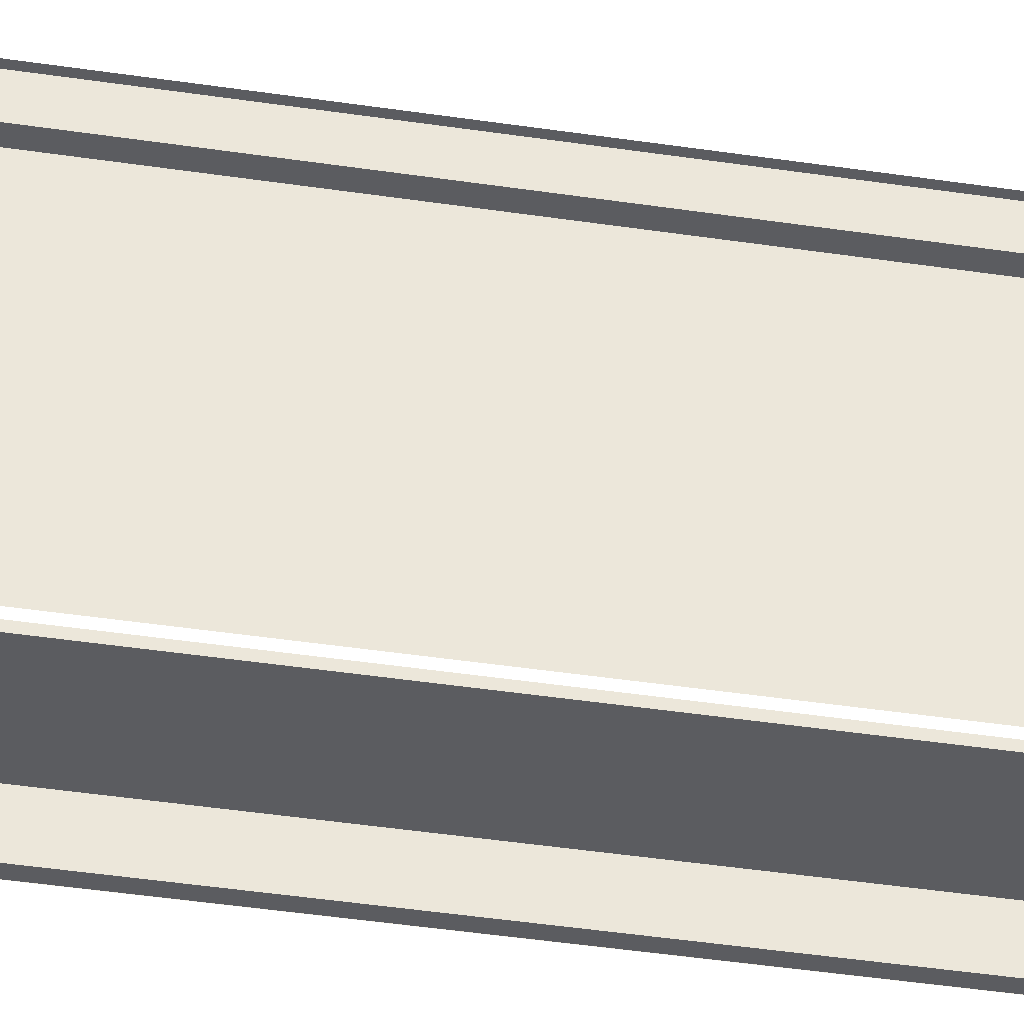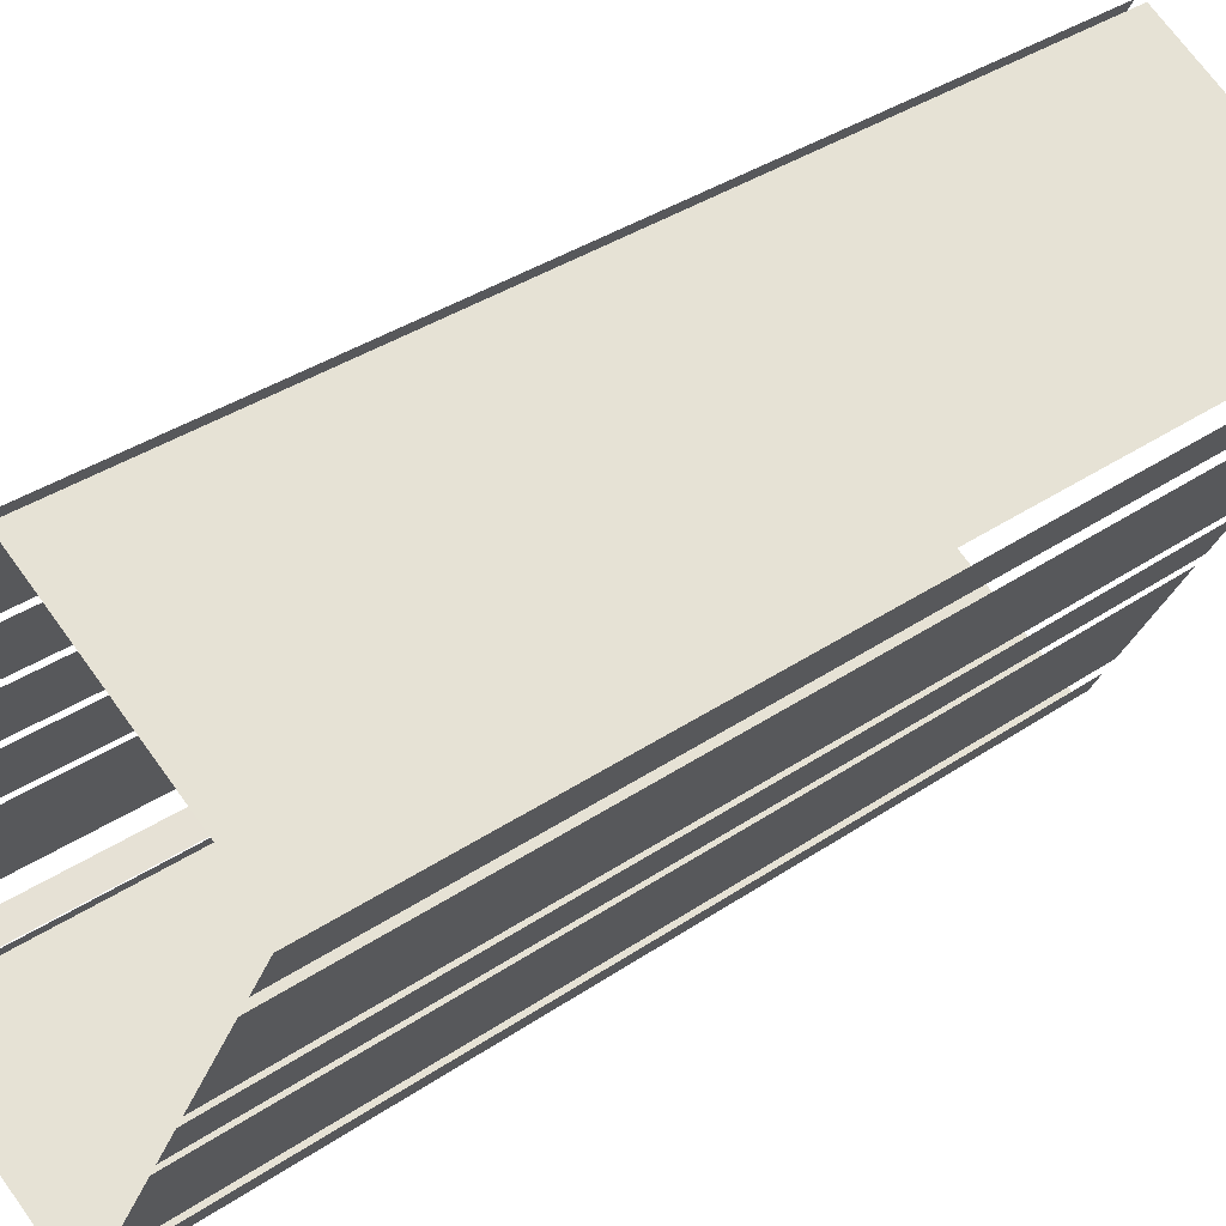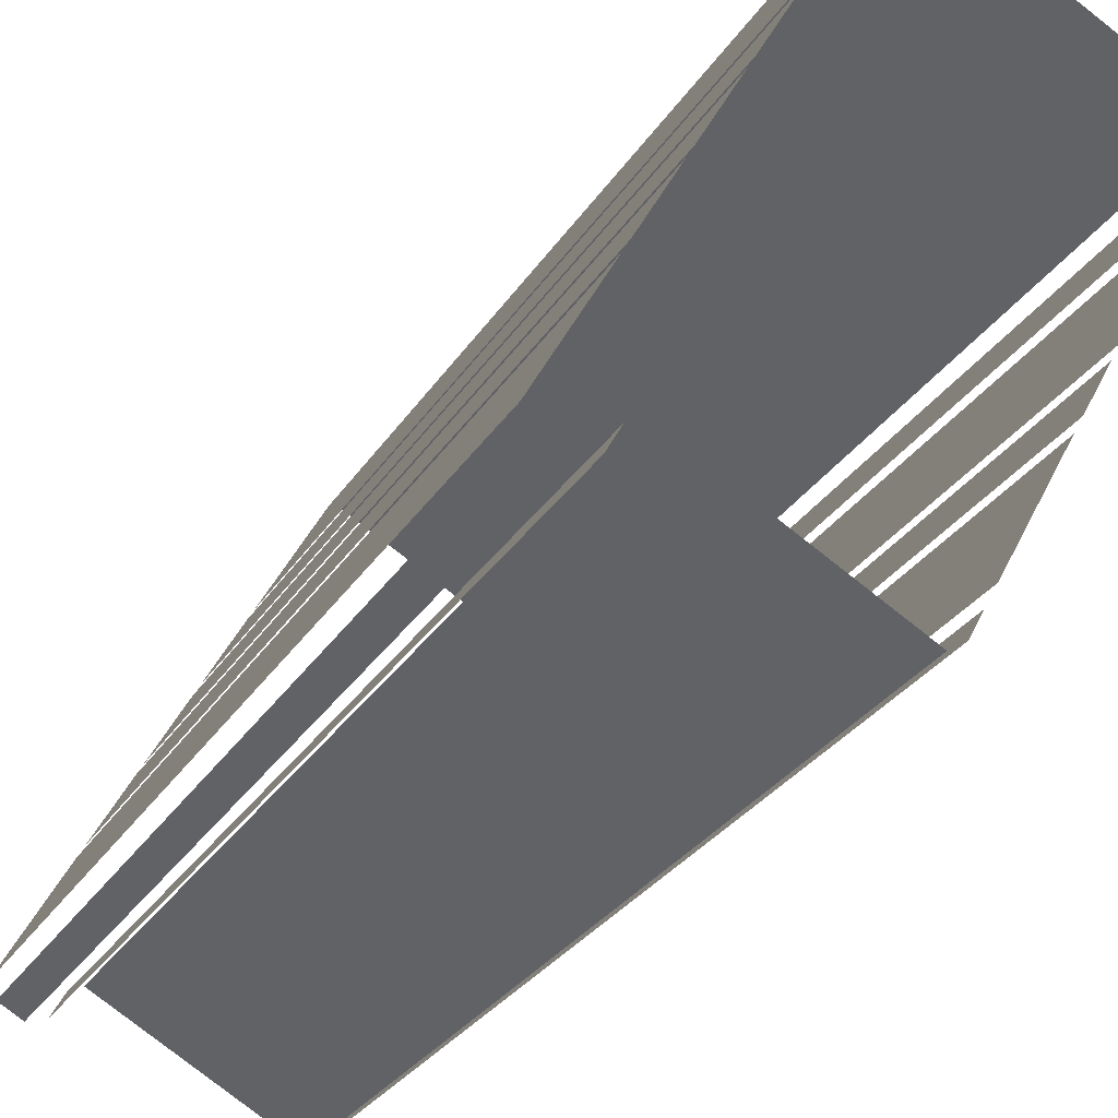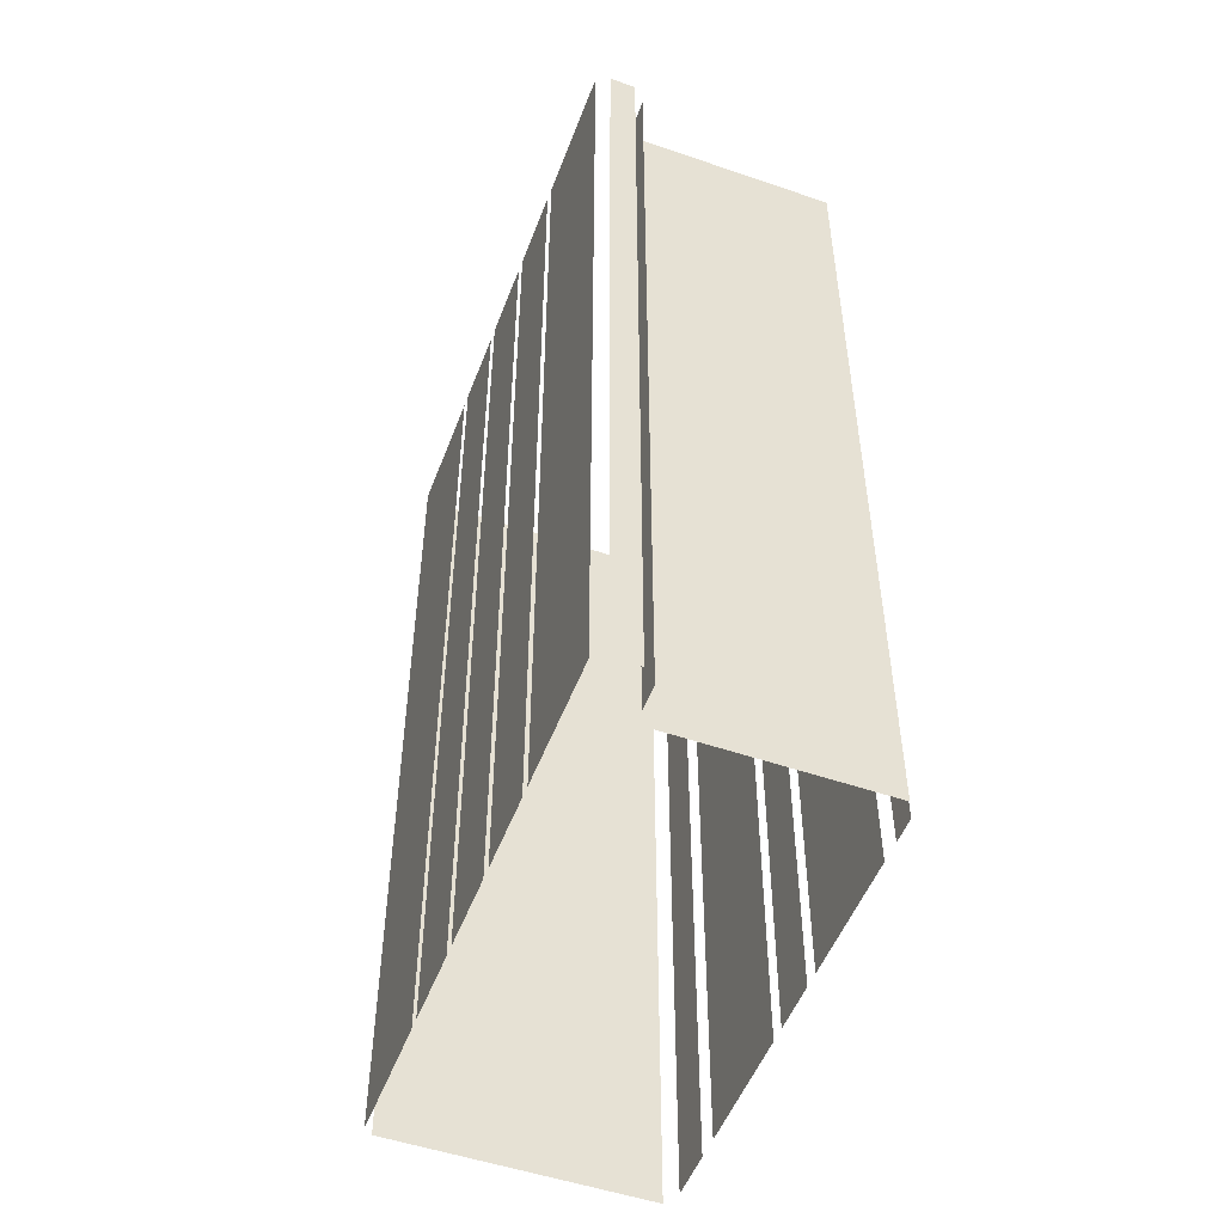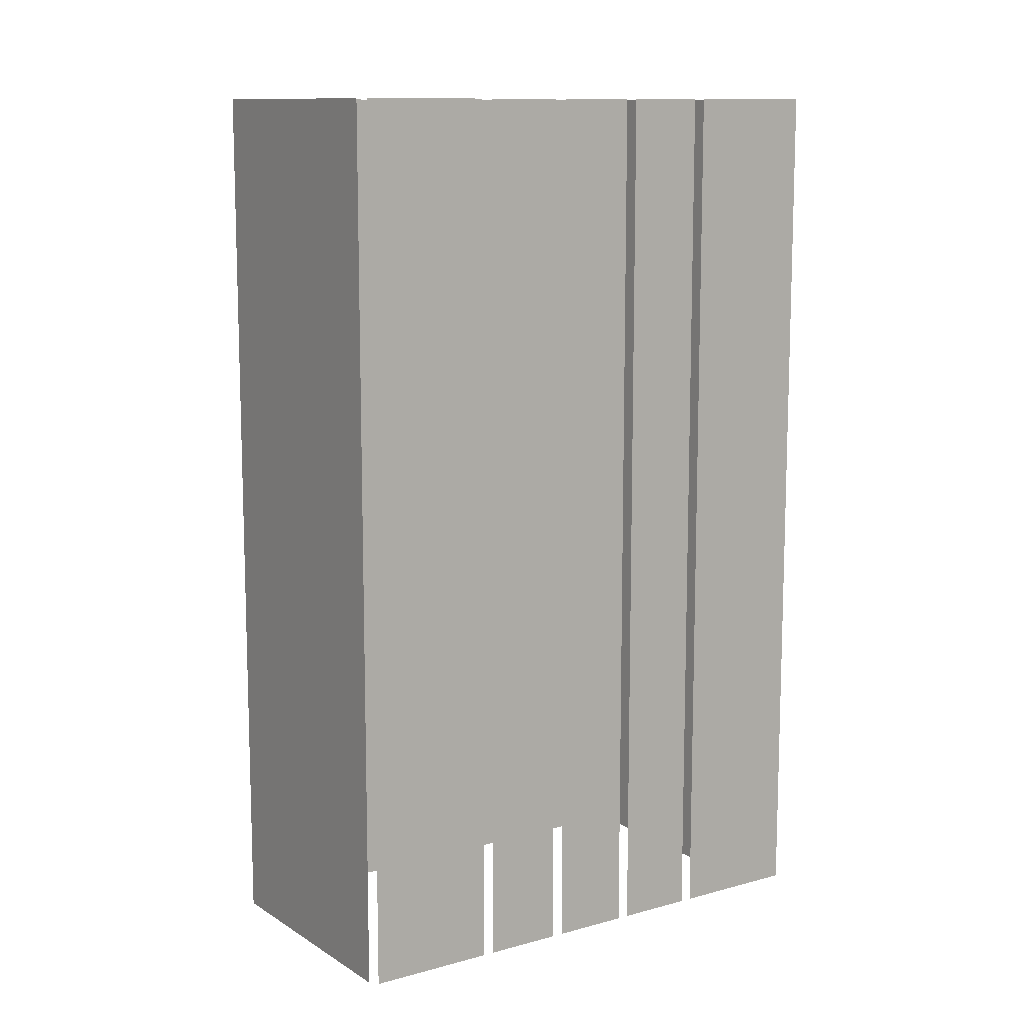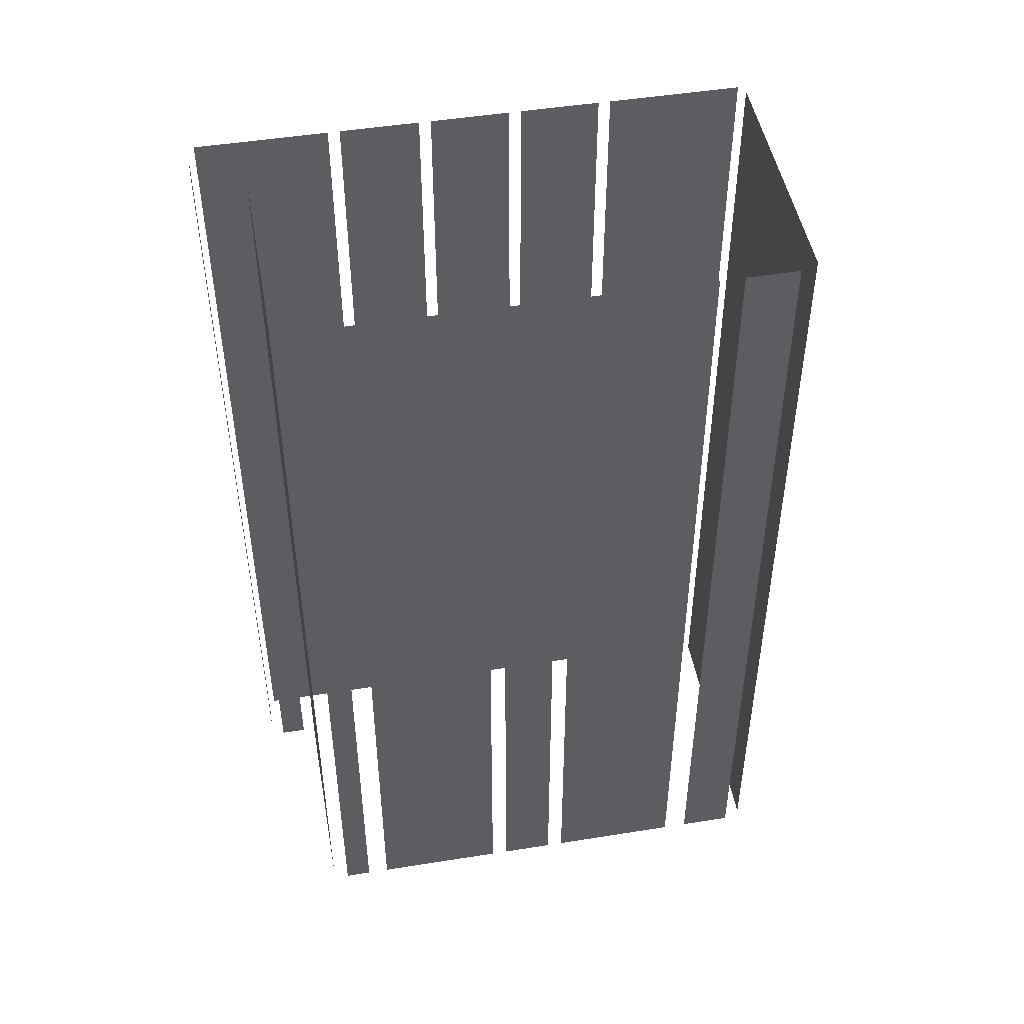
<metadata>
{"format":"obj","ext":"obj","renderer":"f3d","projection":"perspective","resolution":1024,"background":"white","views":[{"elev":-62.6,"azim":82.2,"up":"+Y"},{"elev":35.9,"azim":48.2,"up":"+Y"},{"elev":-29.7,"azim":-26.7,"up":"+Y"},{"elev":-51.4,"azim":-48.7,"up":"+Z"},{"elev":11.2,"azim":-152.4,"up":"+Z"},{"elev":48.2,"azim":51.6,"up":"+Z"}]}
</metadata>
<code>
o geometryt000010000010000110010110000110000110100000100110st117
v 592.4 -231.5 657.8
v 593.6 -232.1 657.8
v 593.6 -232.1 707.1
v 592.4 -231.5 707.1
v 595.3 -224.5 707.1
v 595.3 -224.5 657.8
v 591.9 -230.8 657.8
v 591.9 -230.8 707.1
v 597.6 -220.1 707.1
v 597.6 -220.1 657.8
v 595.6 -223.9 657.8
v 595.6 -223.9 707.1
v 599.9 -215.8 657.8
v 597.9 -219.6 657.8
v 597.9 -219.6 707.1
v 599.9 -215.8 707.1
v 602.3 -211.4 707.1
v 602.3 -211.4 657.8
v 600.3 -215.2 657.8
v 600.3 -215.2 707.1
v 606 -204.5 657.8
v 602.6 -210.8 657.8
v 602.6 -210.8 707.1
v 606 -204.5 707.1
v 594.6 -231.8 707.1
v 594.6 -231.8 657.8
v 595.3 -230.6 657.8
v 595.3 -230.6 707.1
v 596 -230.2 657.8
v 606.1 -235.6 657.8
v 606.1 -235.6 707.1
v 596 -230.2 707.1
v 619.2 -211.2 707.1
v 619.2 -211.2 657.8
v 606.5 -204.4 657.8
v 606.5 -204.4 707.1
v 606.9 -235 657.8
v 607.6 -233.8 657.8
v 607.6 -233.8 707.1
v 606.9 -235 707.1
v 608.2 -232.7 707.1
v 608.2 -232.7 657.8
v 611.5 -226.4 657.8
v 611.5 -226.4 707.1
v 613.1 -223.6 707.1
v 612 -225.6 657.8
v 613.3 -223.1 657.8
v 612 -225.6 707.1
v 613.3 -223.1 707.1
v 613.7 -222.3 657.8
v 617.1 -216 657.8
v 617.1 -216 707.1
v 613.7 -222.3 707.1
v 617.8 -214.8 657.8
v 619.1 -212.3 657.8
v 619.1 -212.3 707.1
v 617.8 -214.8 707.1
f 1 2 3
f 4 1 3
f 5 6 7
f 5 7 8
f 9 10 11
f 9 11 12
f 13 14 15
f 16 13 15
f 17 18 19
f 17 19 20
f 21 22 23
f 24 21 23
f 25 26 27
f 25 27 28
f 29 30 31
f 32 29 31
f 33 34 35
f 33 35 36
f 37 38 39
f 40 37 39
f 45 46 47
f 45 47 49
f 54 55 56
f 57 54 56
f 41 42 43
f 41 43 44
f 48 46 45
f 50 51 52
f 53 50 52

</code>
